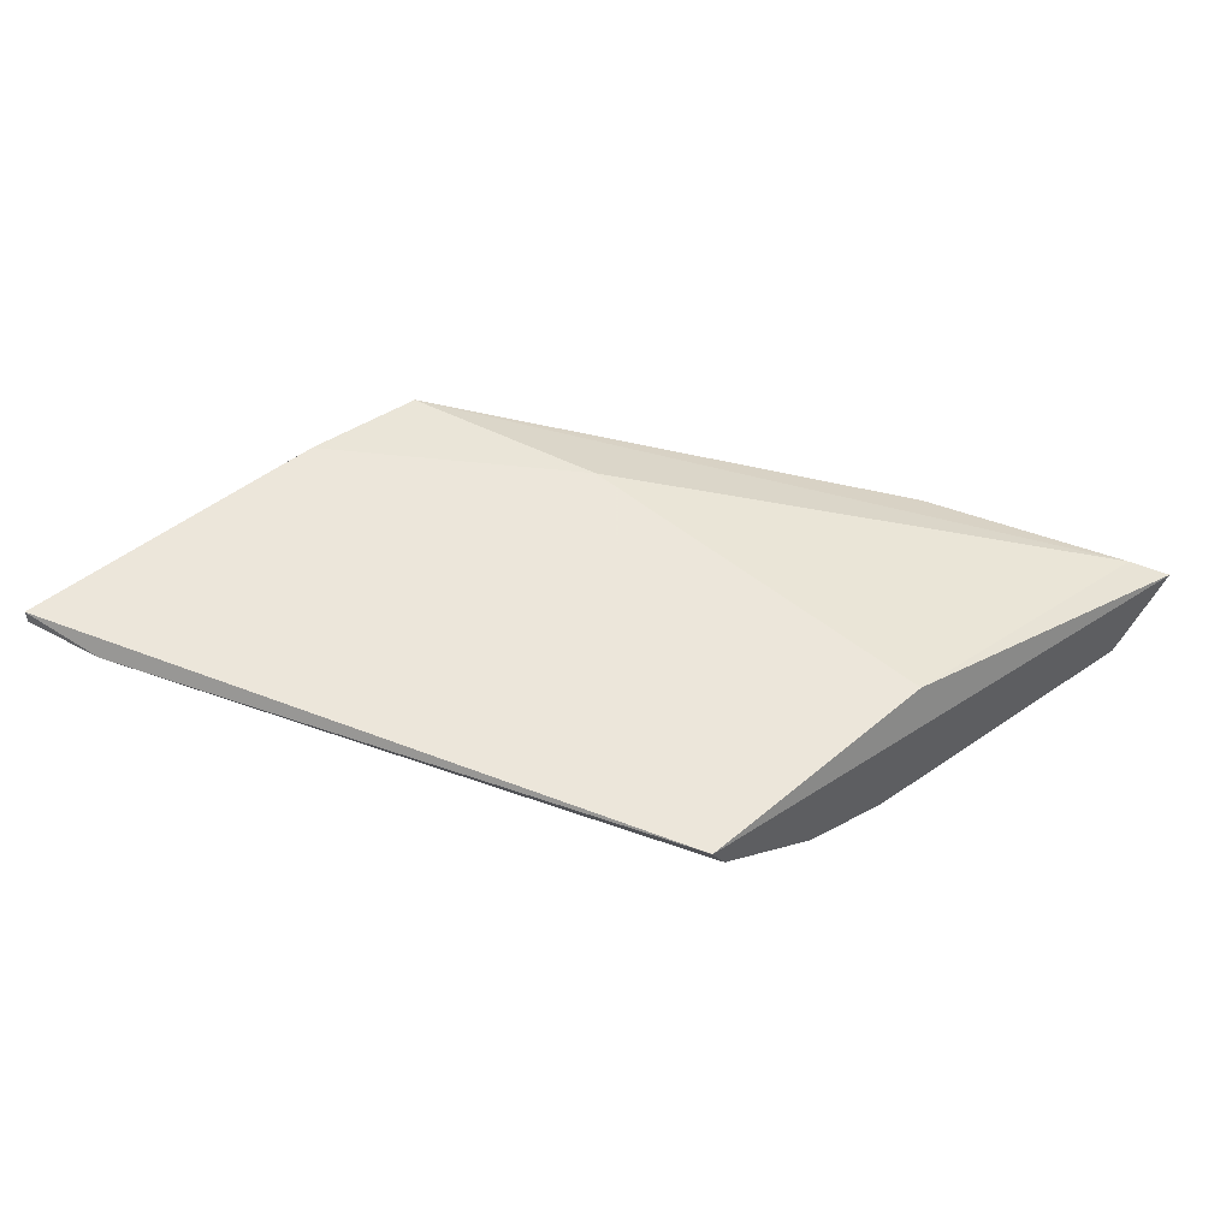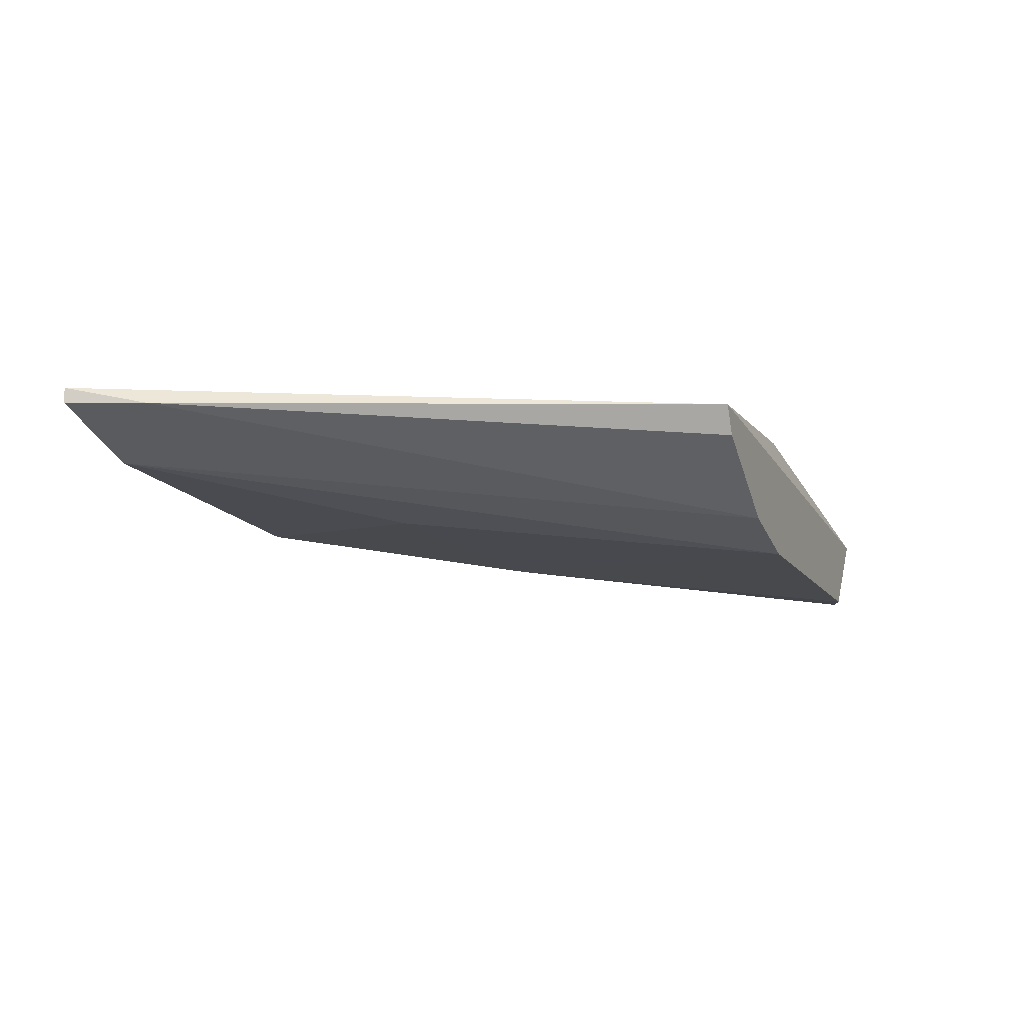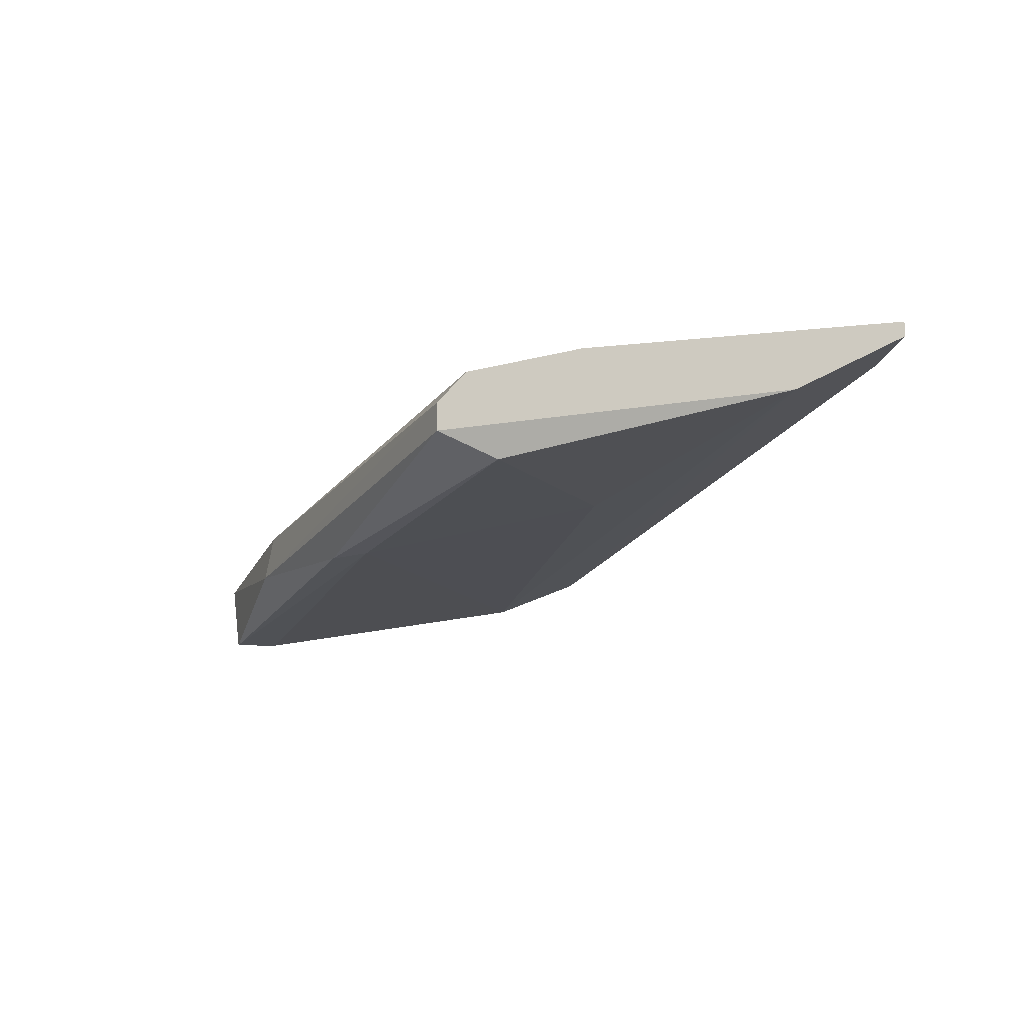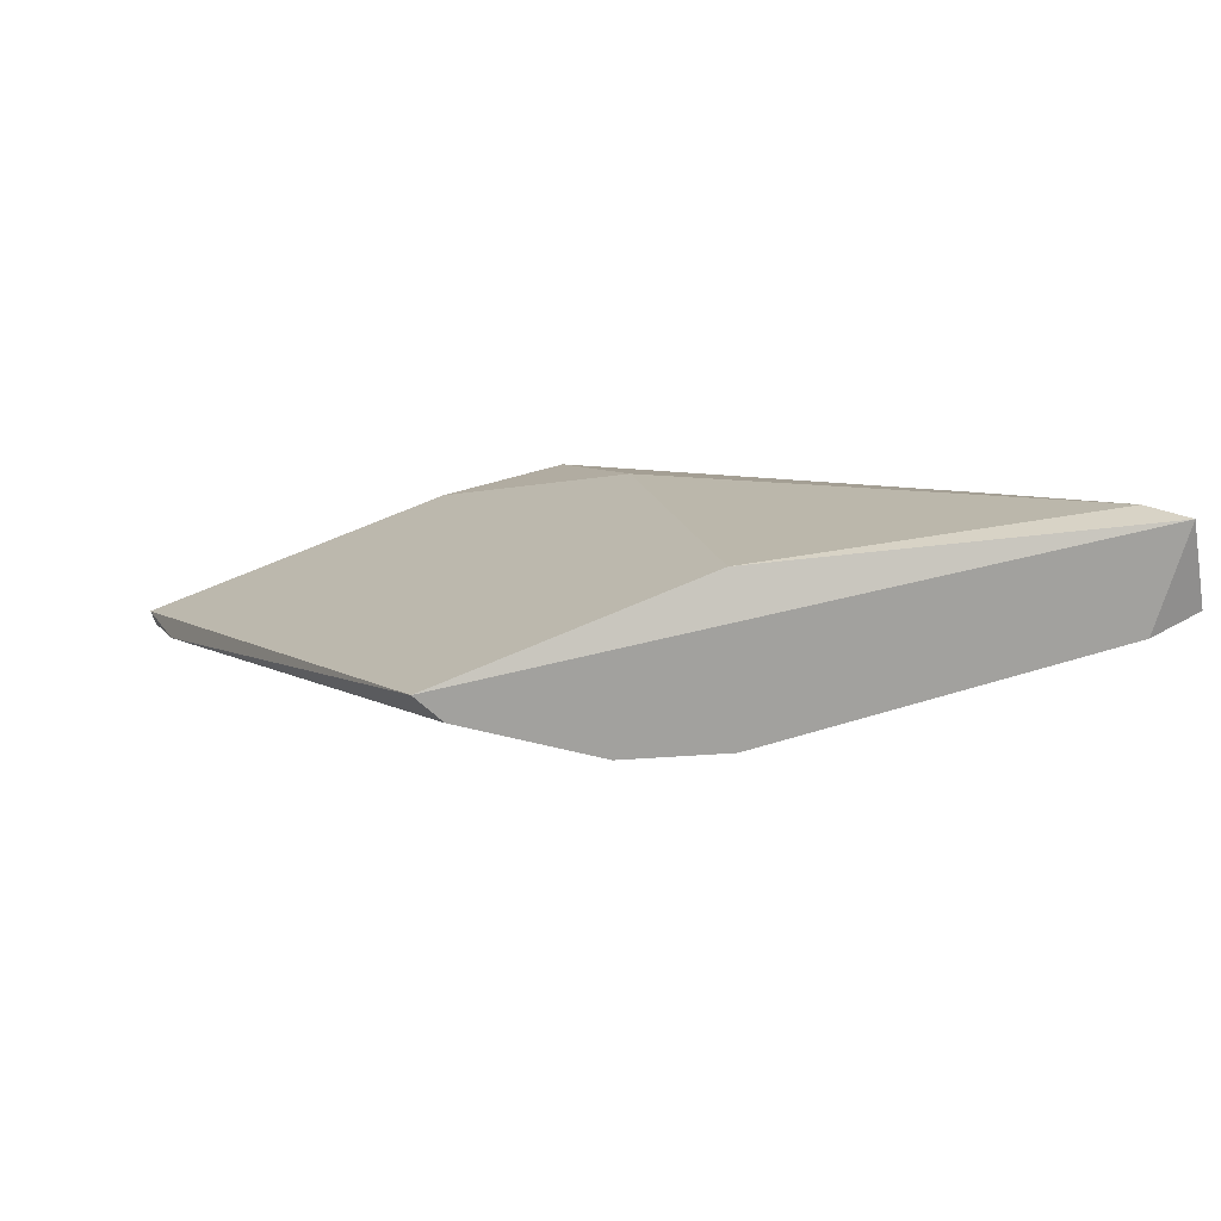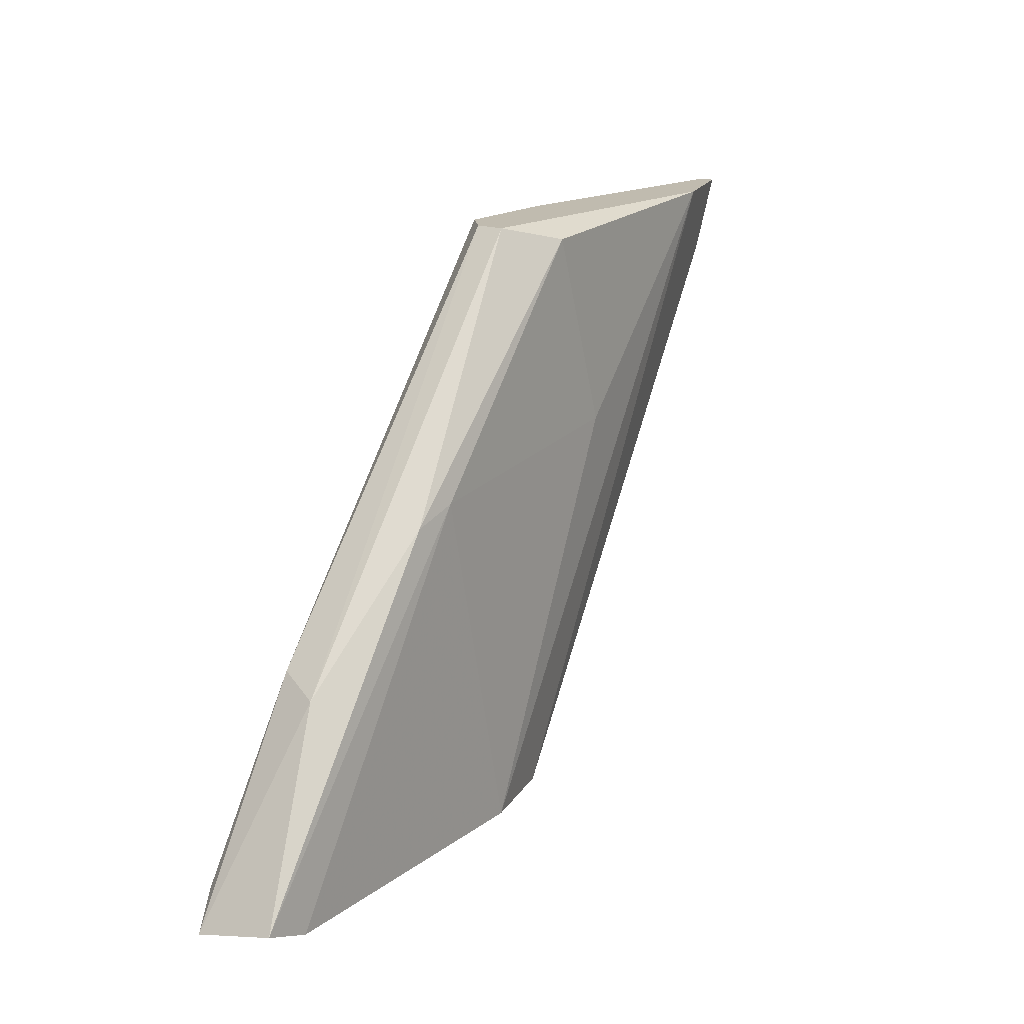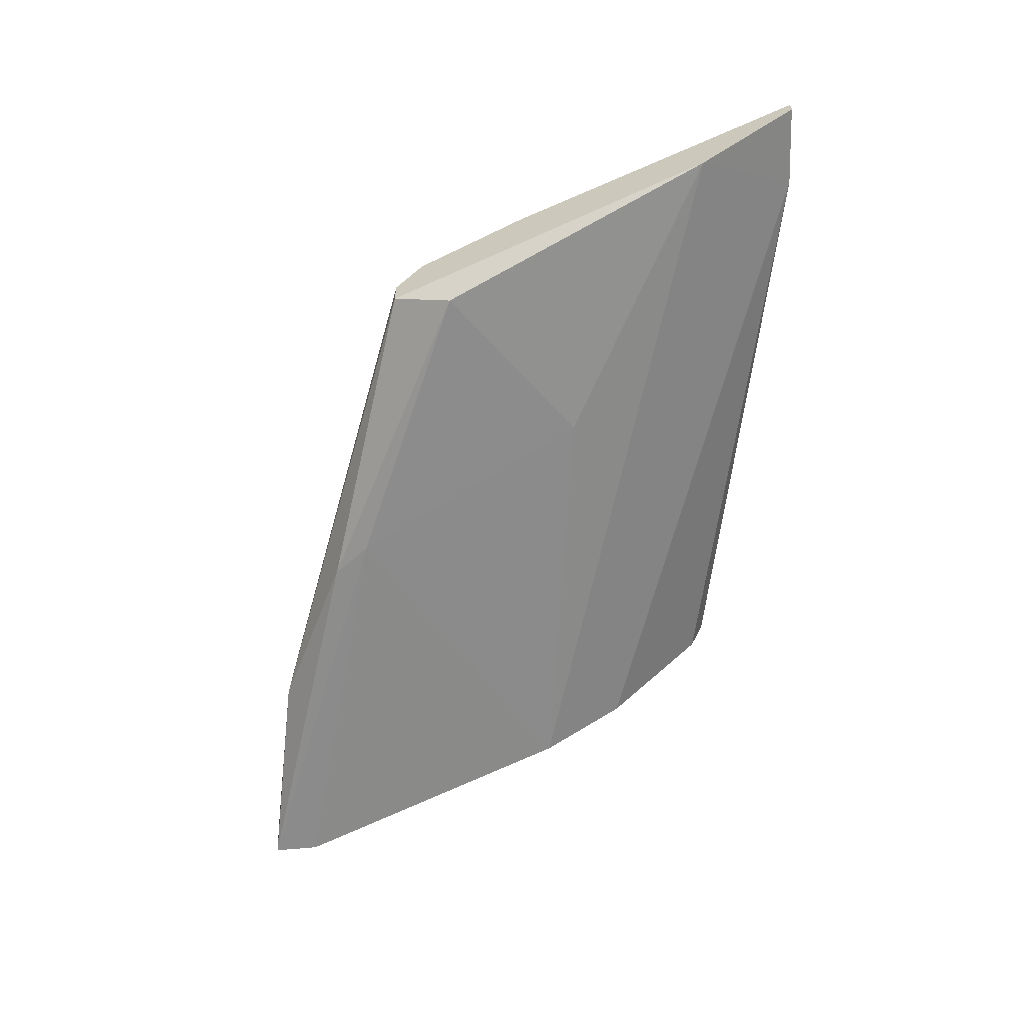
<metadata>
{"format":"obj","ext":"obj","renderer":"f3d","projection":"perspective","resolution":1024,"background":"white","views":[{"elev":54.2,"azim":-38.4,"up":"+Z"},{"elev":-7.5,"azim":-68.0,"up":"+Z"},{"elev":-15.3,"azim":-166.5,"up":"+Z"},{"elev":-72.0,"azim":22.1,"up":"+Y"},{"elev":16.0,"azim":129.0,"up":"+Y"},{"elev":-59.7,"azim":-155.7,"up":"+Z"}]}
</metadata>
<code>
v -0.03626 -0.002417 0.01206
v -0.03185 0.01911 0.01151
v -0.03185 0.01911 0.01041
v -0.01529 -0.002417 0.009858
v -0.02909 -0.002417 0.008202
v -0.04895 0.01911 0.01262
v -0.02744 -0.001865 0.01317
v -0.01584 -0.001865 0.007098
v -0.03405 0.01855 0.009306
v -0.03019 0.01193 0.01317
v -0.03681 -0.002417 0.01317
v -0.04509 0.01911 0.01096
v -0.04895 0.01911 0.01317
v -0.03295 0.01911 0.01262
v -0.03239 -0.002417 0.009306
v -0.02026 0.005311 0.01041
v -0.02633 0.01027 0.008202
v -0.01639 -0.001313 0.01041
v -0.03626 0.01138 0.009306
v -0.01971 0.004759 0.008755
v -0.03736 0.01911 0.01317
v -0.04785 0.01634 0.01262
v -0.0175 -0.002417 0.007098
v -0.02467 0.009722 0.008202
f 13 6 22
f 2 16 20
f 16 4 20
f 13 10 21
f 10 14 21
f 14 13 21
f 1 11 22
f 6 12 22
f 11 13 22
f 9 3 24
f 12 15 22
f 4 5 23
f 8 4 23
f 17 8 23
f 5 17 23
f 3 2 20
f 8 17 24
f 17 9 24
f 3 20 24
f 15 1 22
f 9 17 19
f 4 8 20
f 12 9 19
f 20 8 24
f 4 1 5
f 17 5 19
f 7 10 11
f 1 4 11
f 4 7 11
f 6 3 12
f 3 9 12
f 2 6 13
f 11 10 13
f 2 3 6
f 5 1 15
f 12 5 15
f 2 14 16
f 7 4 18
f 10 7 18
f 14 10 18
f 4 16 18
f 16 14 18
f 5 12 19
f 2 13 14

</code>
